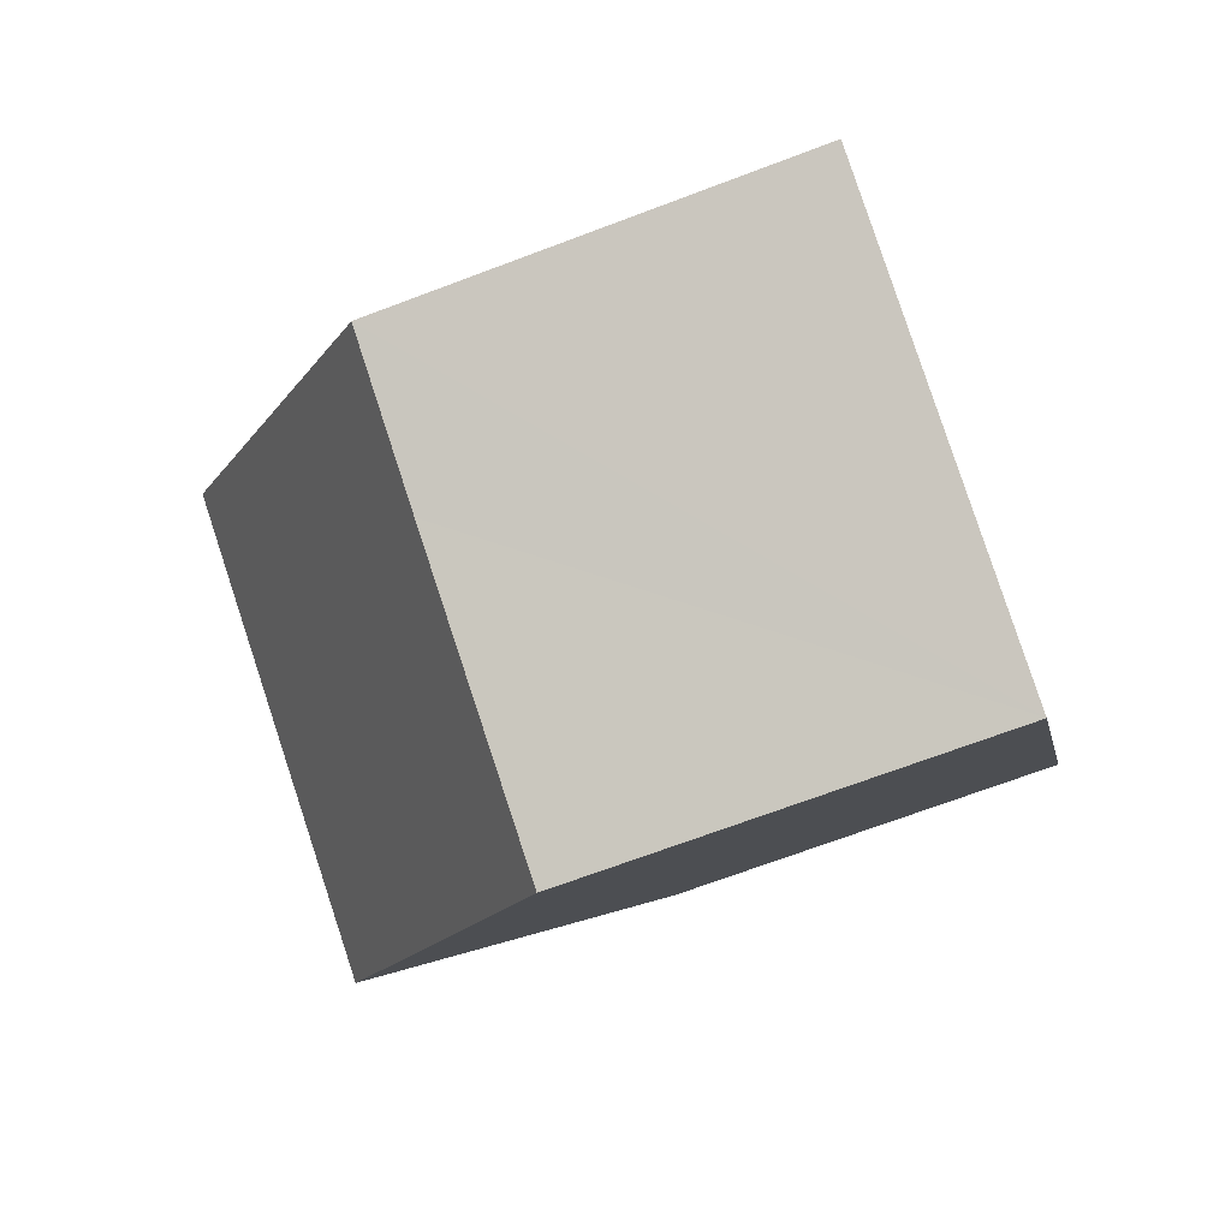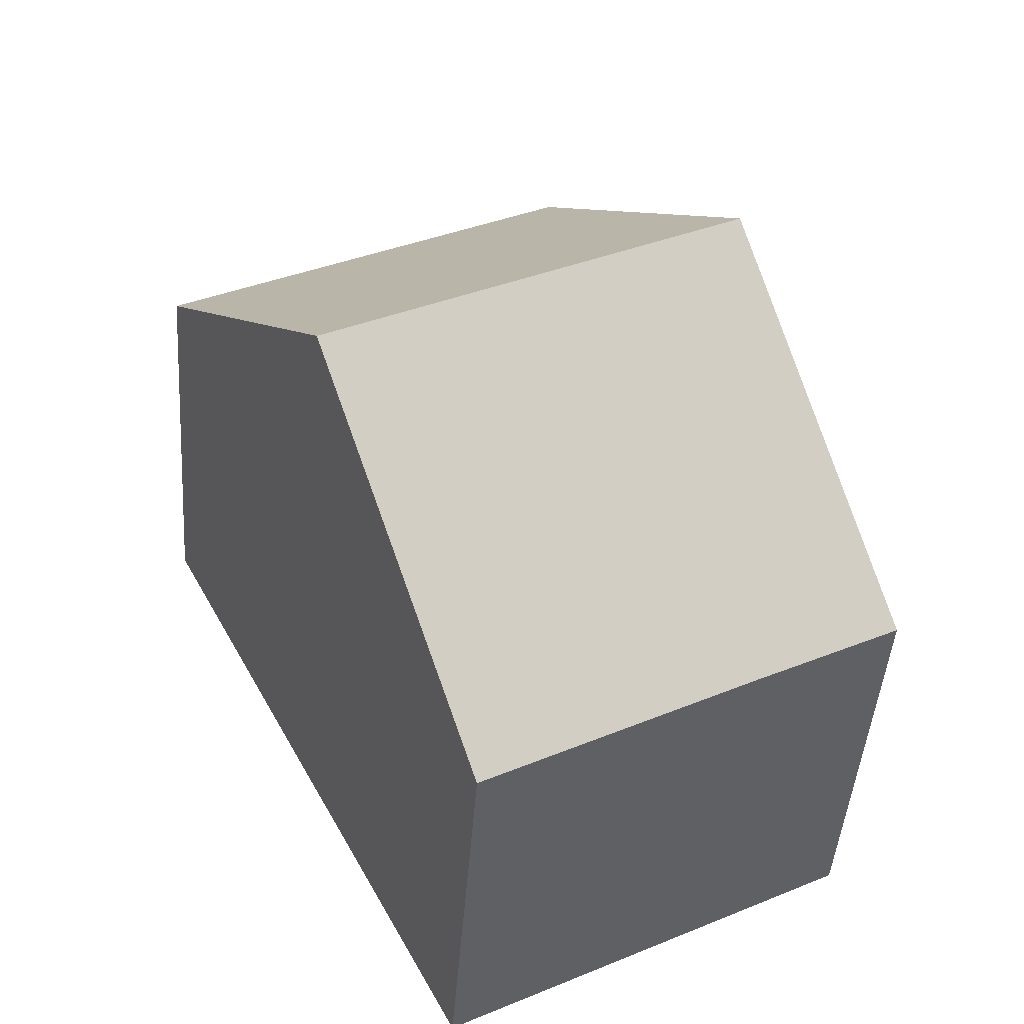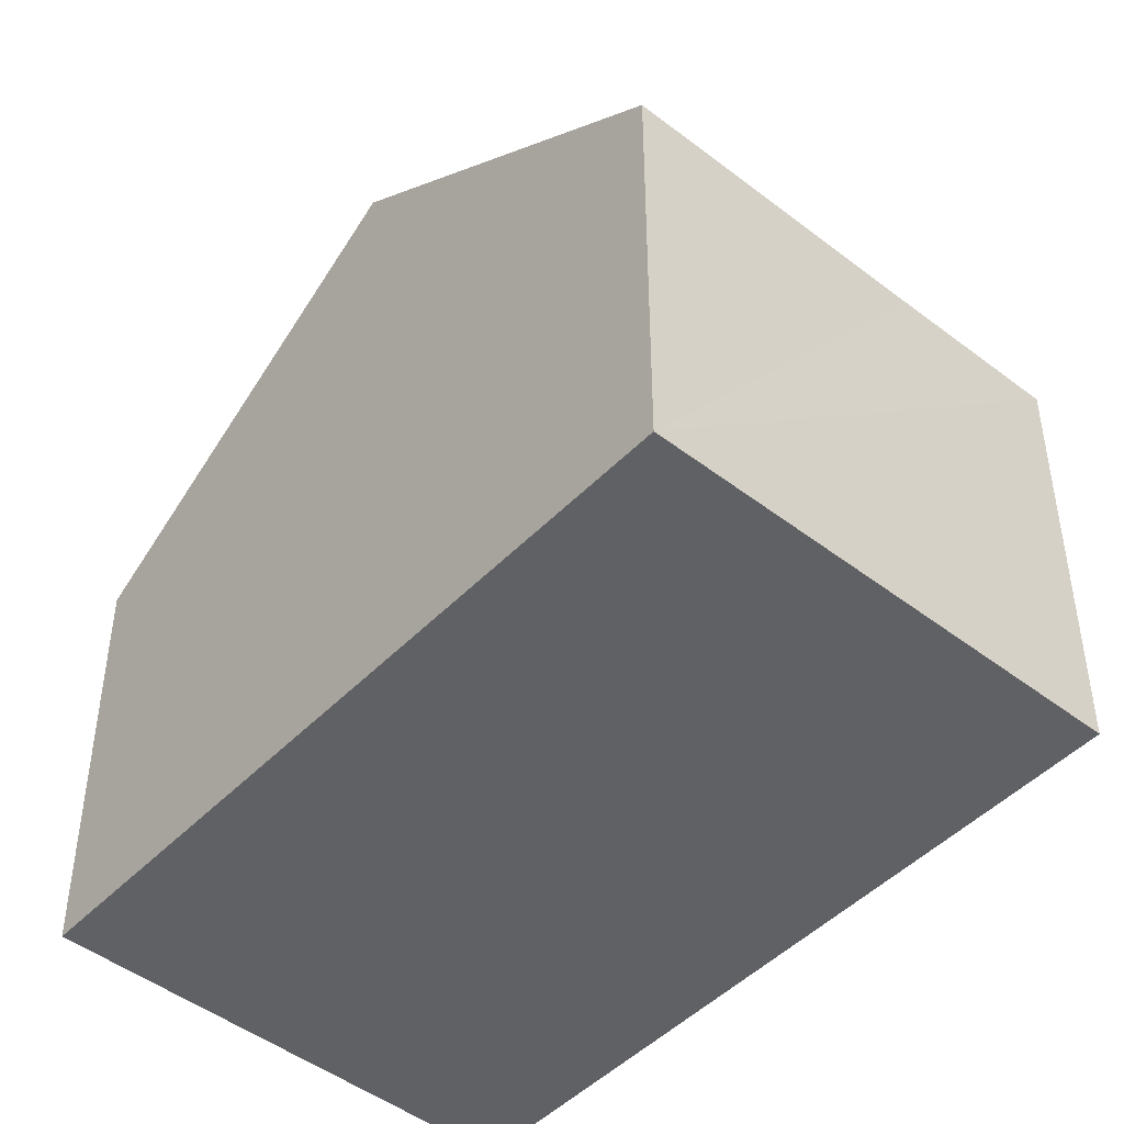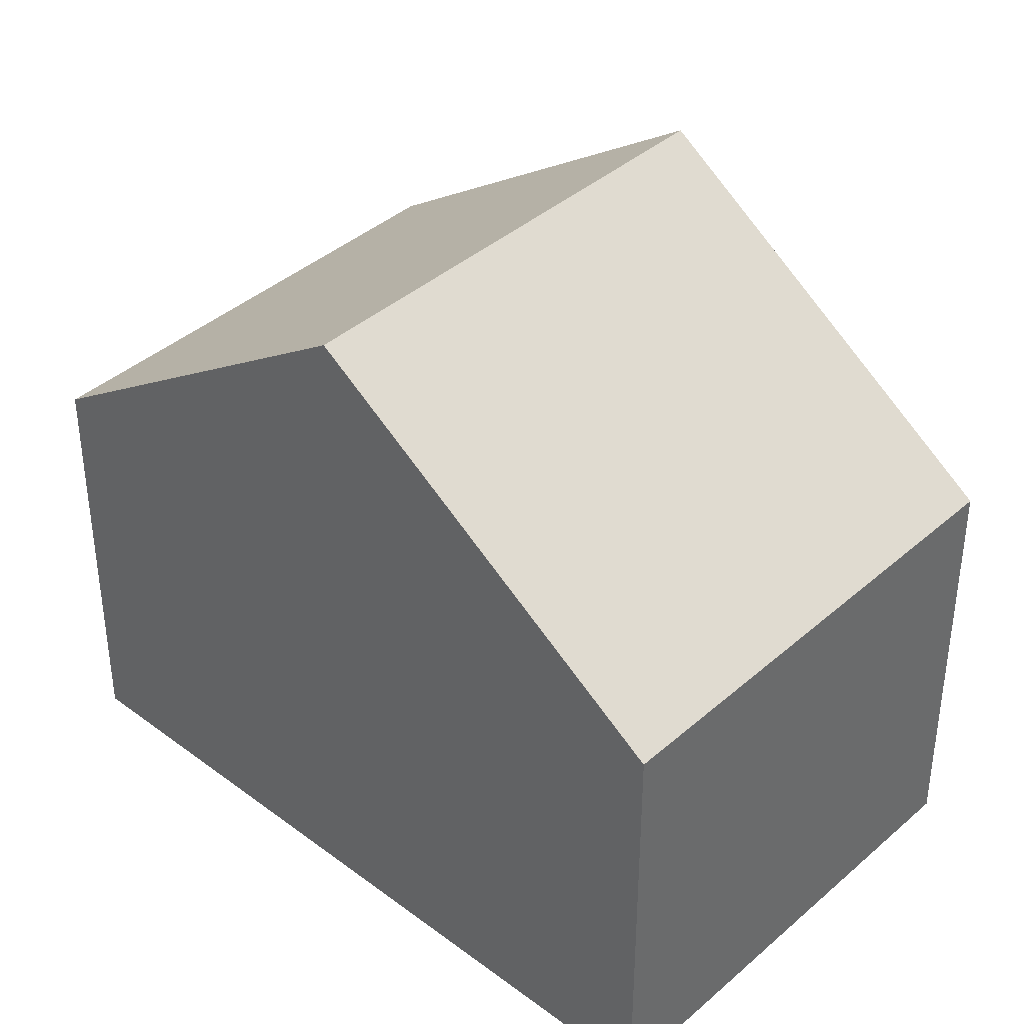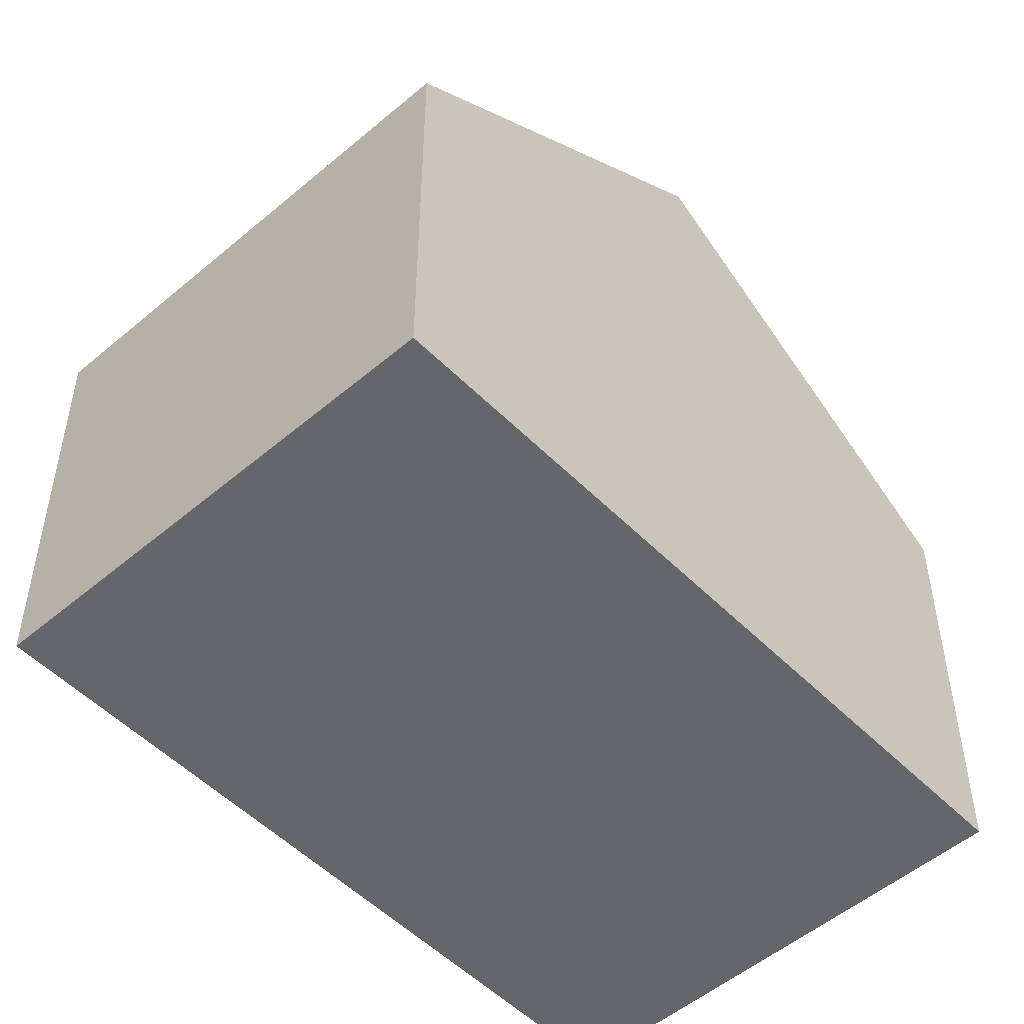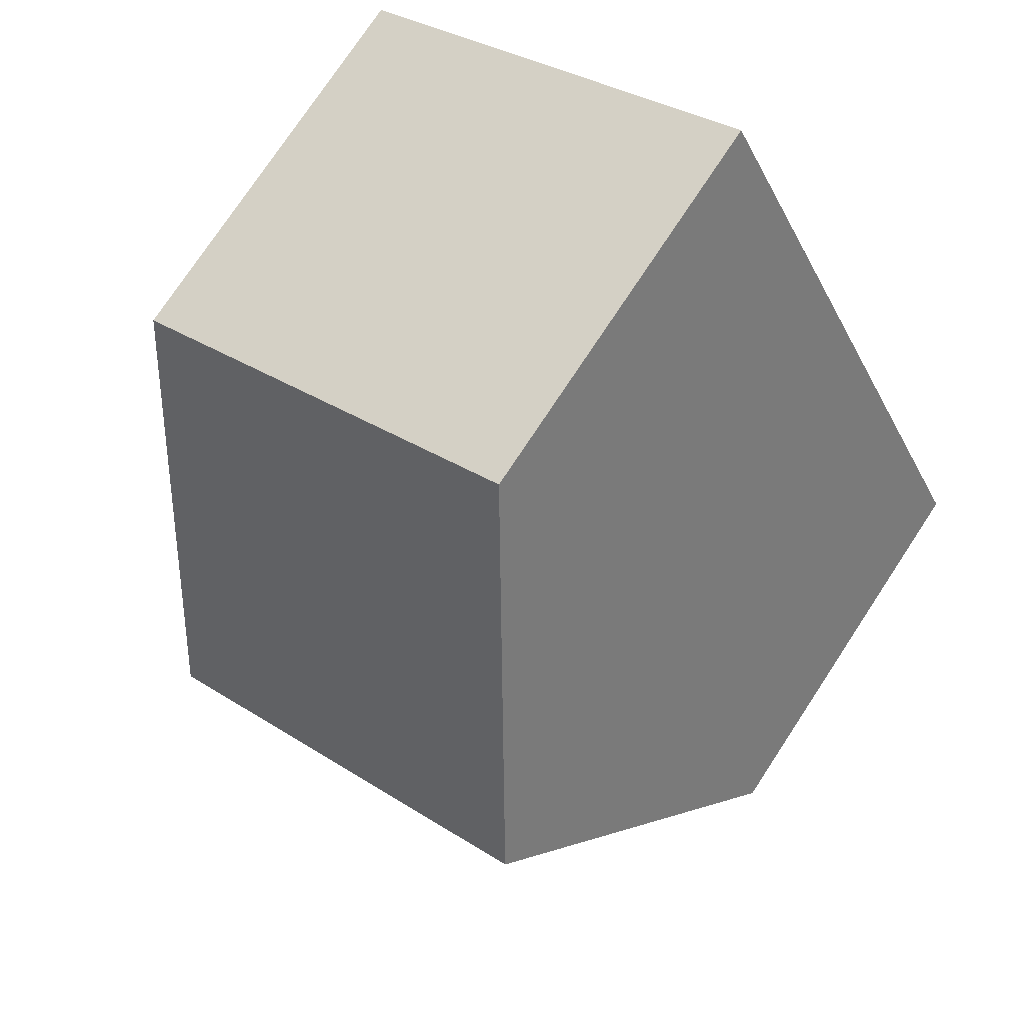
<metadata>
{"format":"obj","ext":"obj","renderer":"f3d","projection":"perspective","resolution":1024,"background":"white","views":[{"elev":-69.7,"azim":-69.3,"up":"+Z"},{"elev":-45.2,"azim":175.8,"up":"+Z"},{"elev":-46.9,"azim":166.5,"up":"+Y"},{"elev":39.8,"azim":-19.5,"up":"+Y"},{"elev":-51.9,"azim":70.3,"up":"+Y"},{"elev":75.7,"azim":-146.6,"up":"+Z"}]}
</metadata>
<code>
v  2.537 9.757 4.864
v  2.174 6.052 -1.126
v  0 6.043 3.7e-16
v  6.202 6.043 -3.253
v  8.737 9.757 1.612
v  11.27 6.048 6.471
v  5.074 6.042 9.73
v  6.202 1.992e-16 -3.253
v  0 0 0
v  2.174 6.895e-17 -1.126
v  2.537 -2.978e-16 4.864
v  5.074 -5.958e-16 9.73
v  11.27 -3.962e-16 6.471
v  8.737 -9.871e-17 1.612
g defaultobject
f 1 2 3
f 2 1 4
f 4 1 5
f 6 1 7
f 1 6 5
f 8 2 4
f 2 8 3
f 3 8 9
f 9 8 10
f 9 1 3
f 1 9 7
f 7 9 11
f 7 11 12
f 7 13 6
f 13 7 12
f 6 4 5
f 4 6 8
f 8 6 14
f 14 6 13
f 11 13 12
f 13 11 14
f 14 11 9
f 14 9 10
f 14 10 8

</code>
